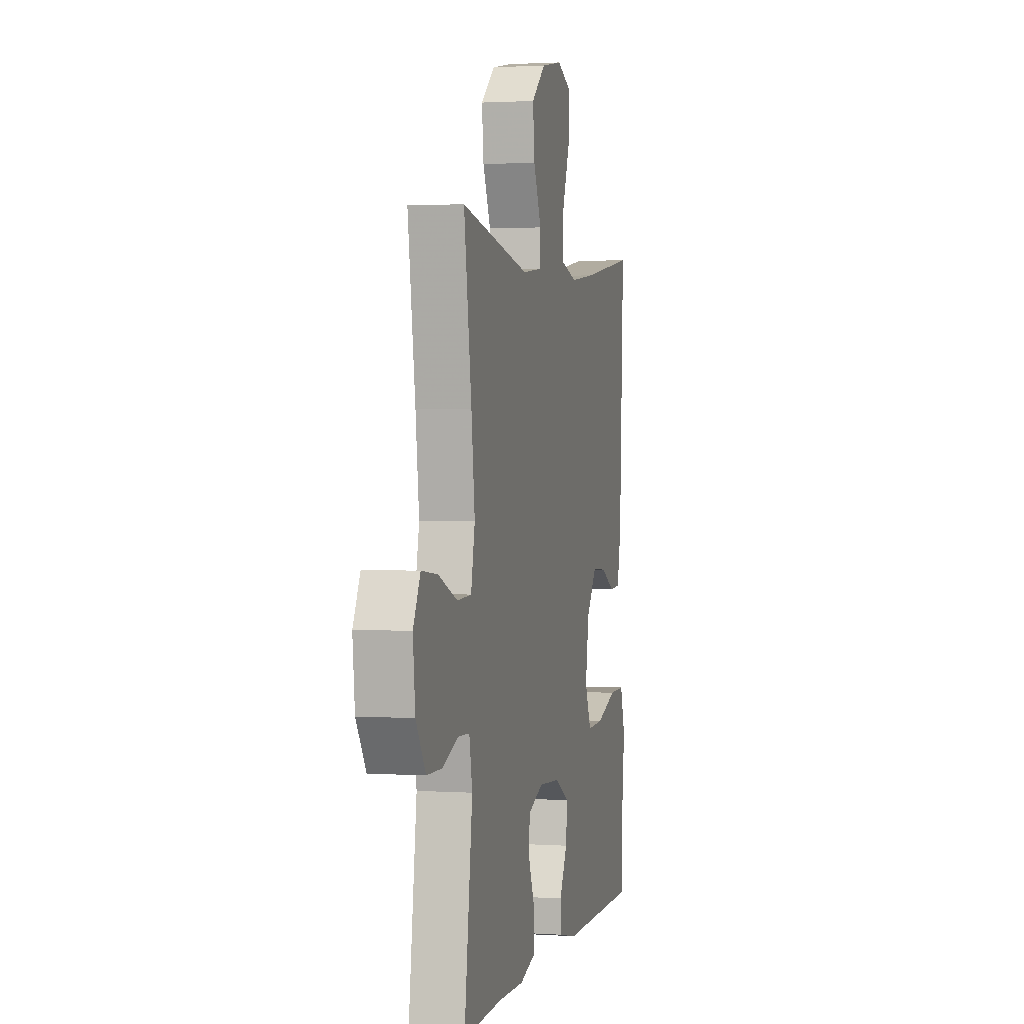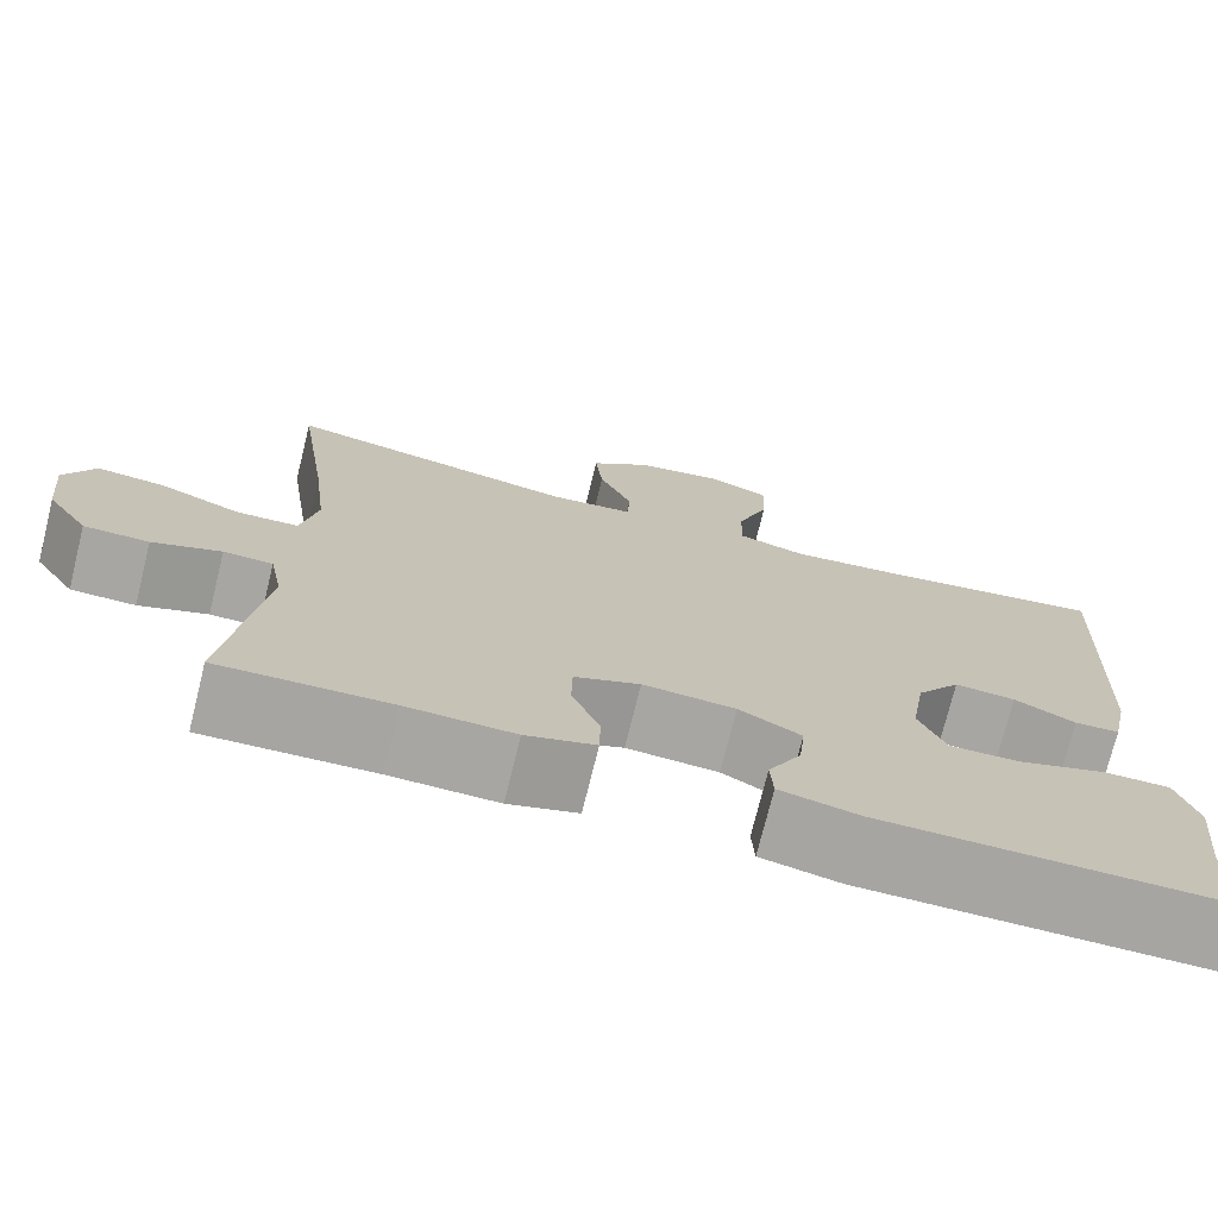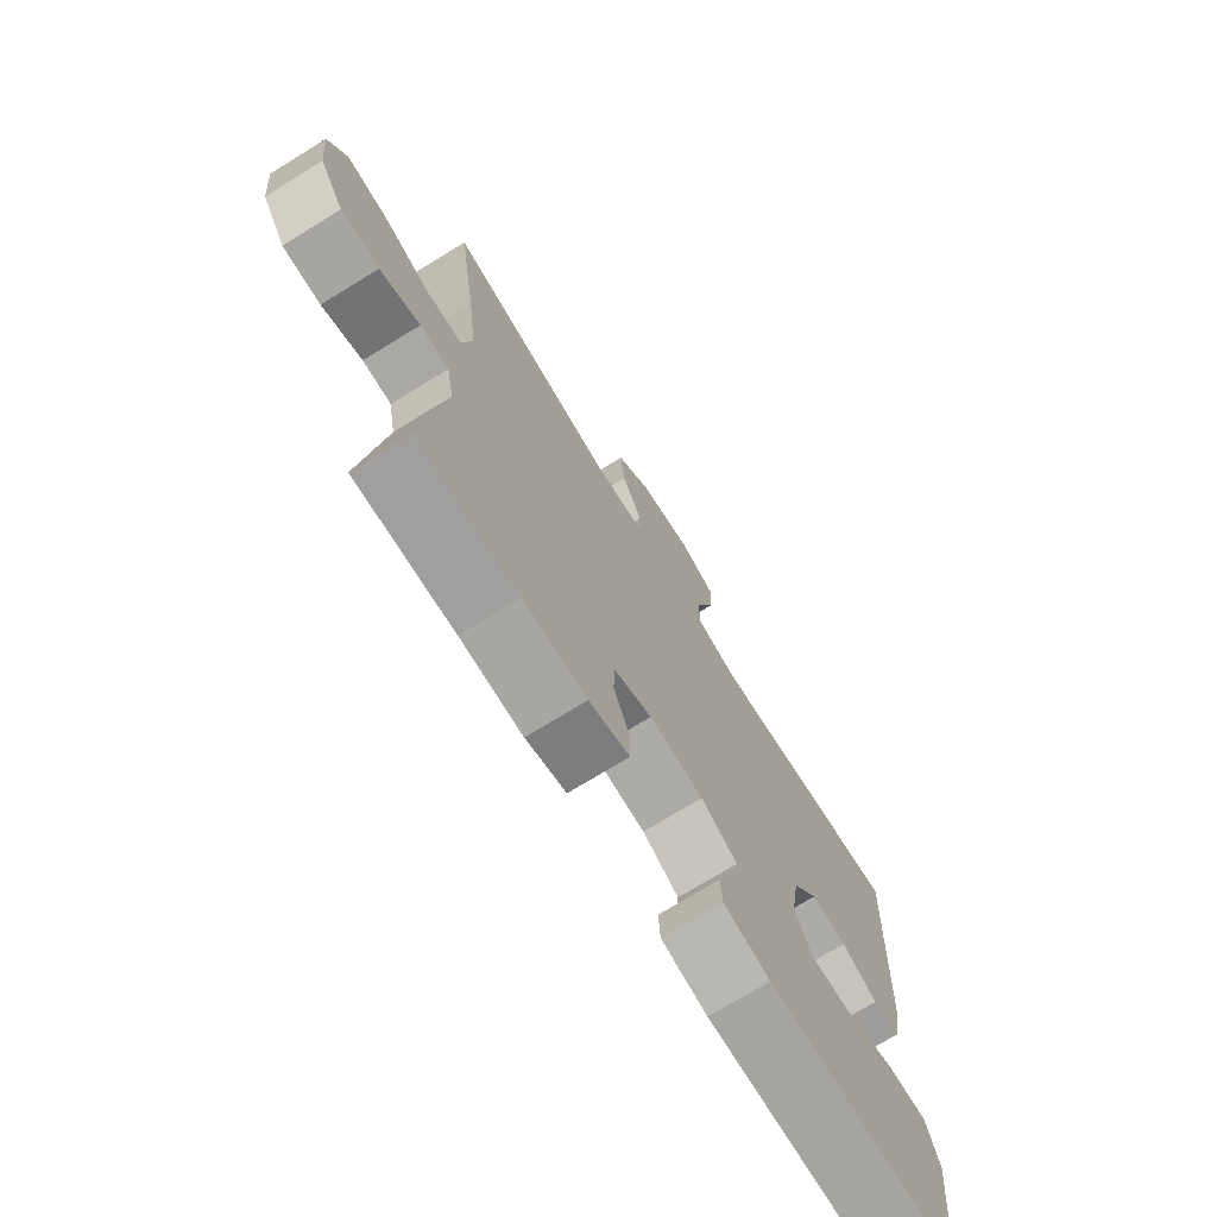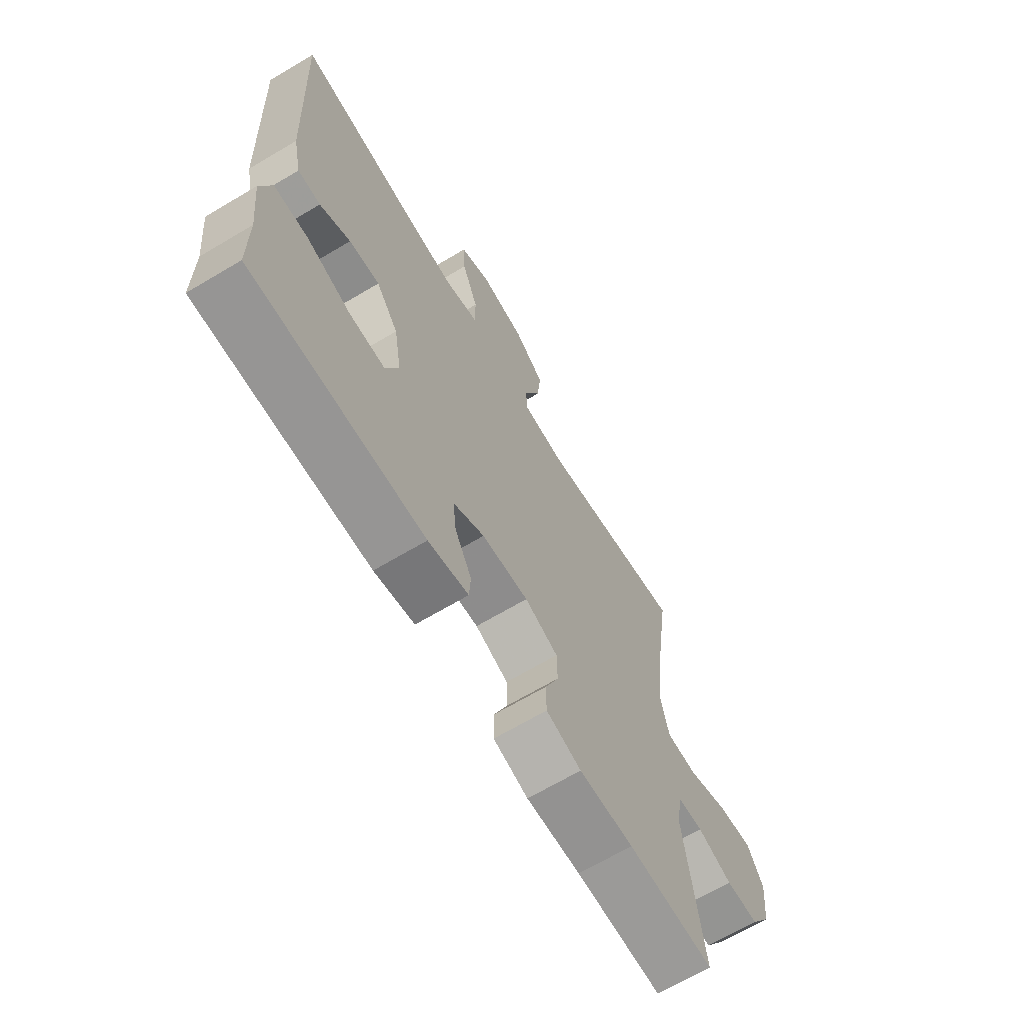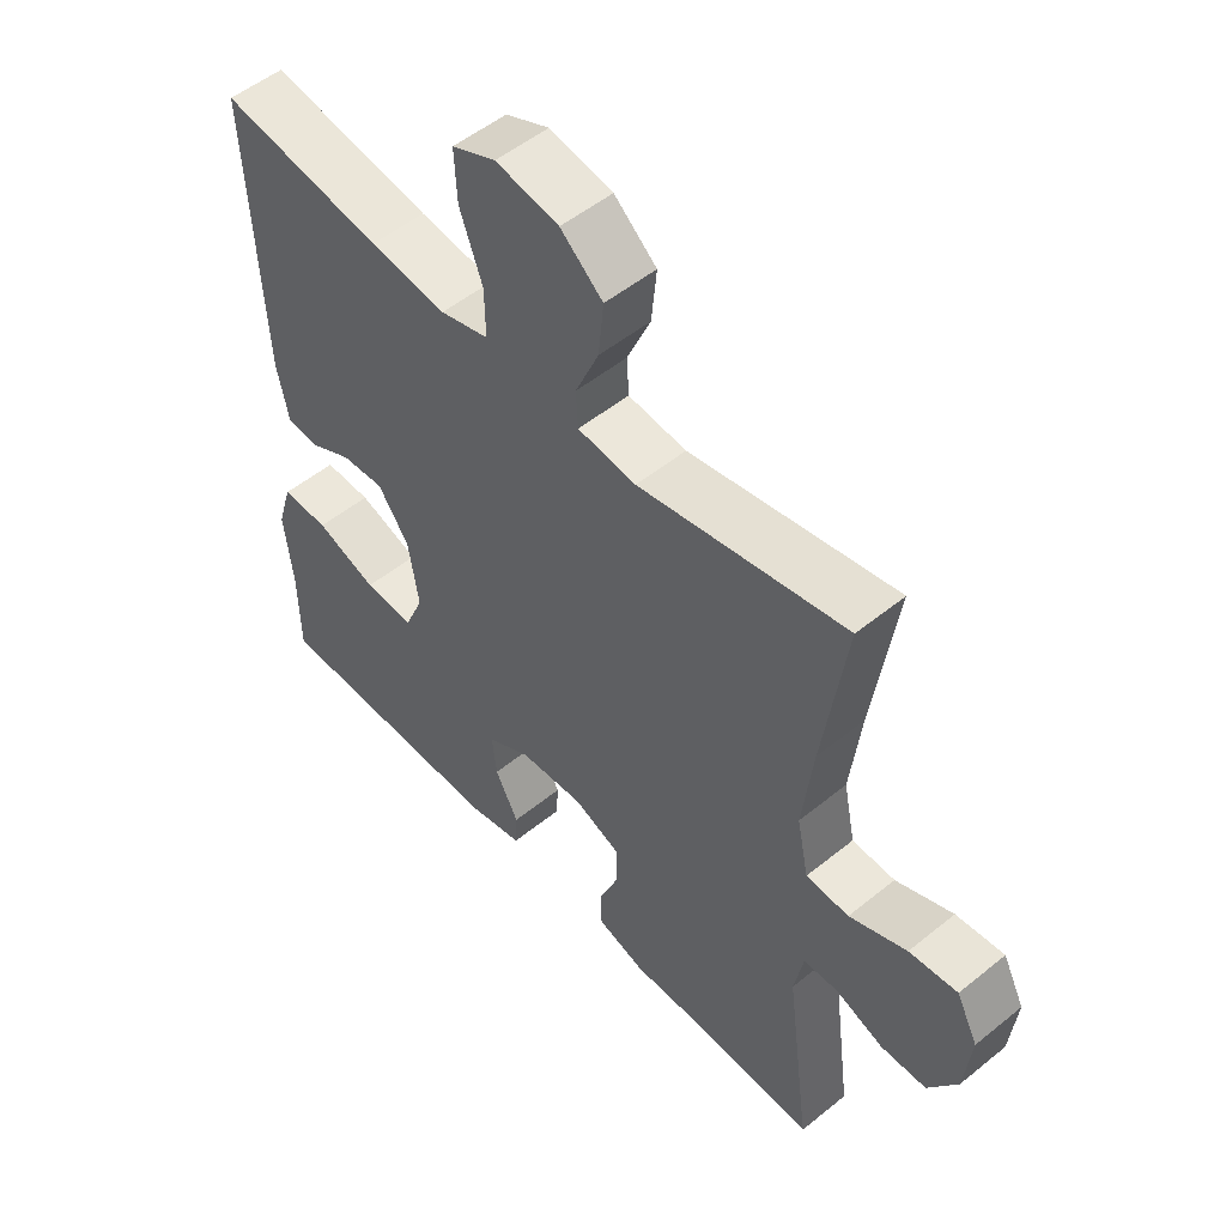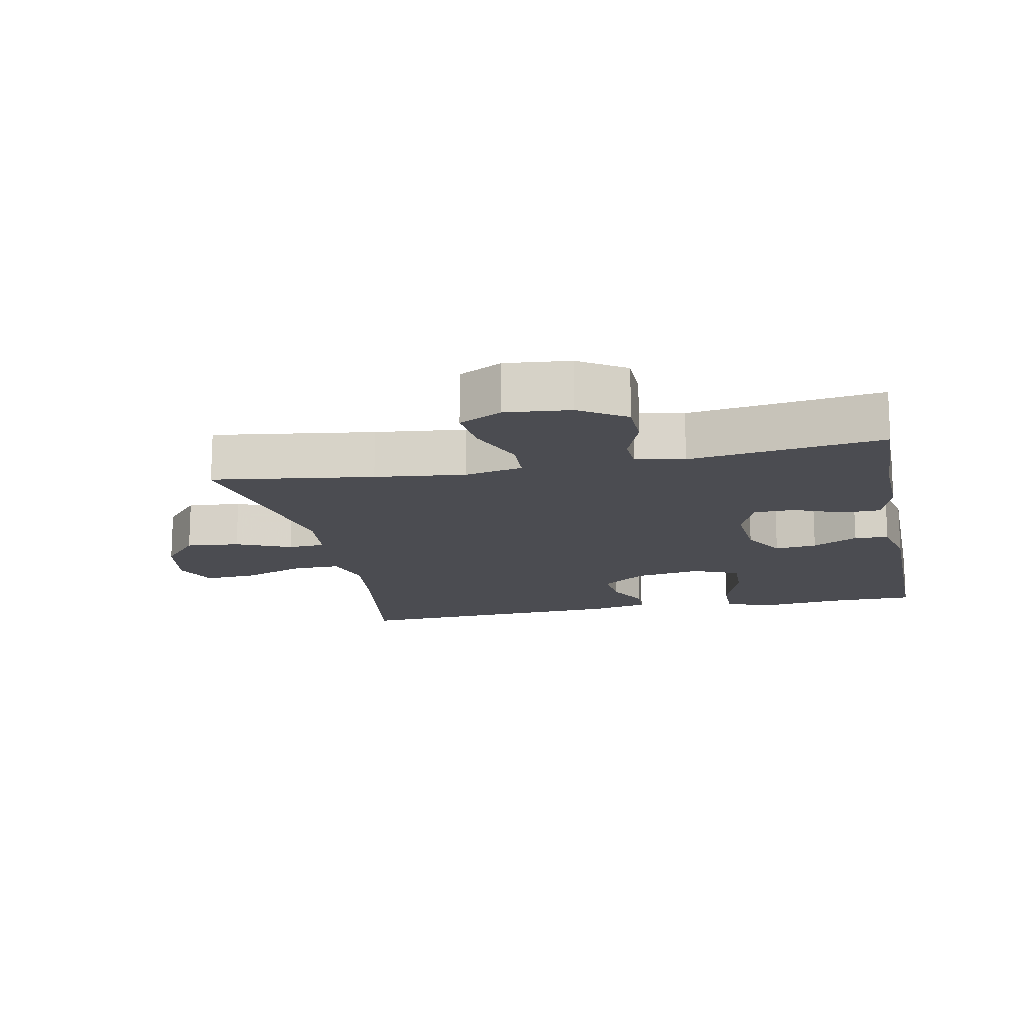
<metadata>
{"format":"obj","ext":"obj","renderer":"f3d","projection":"perspective","resolution":1024,"background":"white","views":[{"elev":1.8,"azim":103.4,"up":"+Z"},{"elev":-73.9,"azim":166.1,"up":"+Z"},{"elev":-73.2,"azim":121.6,"up":"+Z"},{"elev":-67.6,"azim":-59.2,"up":"+Z"},{"elev":52.2,"azim":48.8,"up":"+Z"},{"elev":-15.4,"azim":101.6,"up":"+Y"}]}
</metadata>
<code>
v -0.5 0.07 0.5
v -0.249 0.07 0.461
v -0.131 0.07 0.447
v -0.056 0.07 0.468
v -0.057 0.07 0.541
v -0.092 0.07 0.636
v -0.096 0.07 0.714
v -0.029 0.07 0.743
v 0.068 0.07 0.725
v 0.133 0.07 0.669
v 0.125 0.07 0.588
v 0.089 0.07 0.505
v 0.092 0.07 0.449
v 0.182 0.07 0.439
v 0.5 0.07 0.5
v 0.465 0.07 0.257
v 0.449 0.07 0.121
v 0.467 0.07 0.033
v 0.533 0.07 0.03
v 0.621 0.07 0.066
v 0.695 0.07 0.074
v 0.728 0.07 0.009
v 0.718 0.07 -0.089
v 0.673 0.07 -0.159
v 0.603 0.07 -0.16
v 0.529 0.07 -0.132
v 0.476 0.07 -0.134
v 0.462 0.07 -0.208
v 0.5 0.07 -0.5
v 0.316 0.07 -0.493
v 0.2 0.07 -0.496
v 0.125 0.07 -0.473
v 0.124 0.07 -0.415
v 0.154 0.07 -0.341
v 0.153 0.07 -0.279
v 0.082 0.07 -0.25
v -0.018 0.07 -0.257
v -0.085 0.07 -0.295
v -0.078 0.07 -0.359
v -0.042 0.07 -0.428
v -0.045 0.07 -0.48
v -0.131 0.07 -0.499
v -0.5 0.07 -0.5
v -0.501 0.07 -0.37
v -0.514 0.07 -0.25
v -0.491 0.07 -0.174
v -0.418 0.07 -0.175
v -0.323 0.07 -0.208
v -0.246 0.07 -0.211
v -0.217 0.07 -0.142
v -0.233 0.07 -0.042
v -0.281 0.07 0.025
v -0.347 0.07 0.02
v -0.413 0.07 -0.014
v -0.462 0.07 -0.011
v -0.48 0.07 0.075
v -0.5 0 0.5
v -0.249 0 0.461
v -0.131 0 0.447
v -0.056 0 0.468
v -0.057 0 0.541
v -0.092 0 0.636
v -0.096 0 0.714
v -0.029 0 0.743
v 0.068 0 0.725
v 0.133 0 0.669
v 0.125 0 0.588
v 0.089 0 0.505
v 0.092 0 0.449
v 0.182 0 0.439
v 0.5 0 0.5
v 0.465 0 0.257
v 0.449 0 0.121
v 0.467 0 0.033
v 0.533 0 0.03
v 0.621 0 0.066
v 0.695 0 0.074
v 0.728 0 0.009
v 0.718 0 -0.089
v 0.673 0 -0.159
v 0.603 0 -0.16
v 0.529 0 -0.132
v 0.476 0 -0.134
v 0.462 0 -0.208
v 0.5 0 -0.5
v 0.316 0 -0.493
v 0.2 0 -0.496
v 0.125 0 -0.473
v 0.124 0 -0.415
v 0.154 0 -0.341
v 0.153 0 -0.279
v 0.082 0 -0.25
v -0.018 0 -0.257
v -0.085 0 -0.295
v -0.078 0 -0.359
v -0.042 0 -0.428
v -0.045 0 -0.48
v -0.131 0 -0.499
v -0.5 0 -0.5
v -0.501 0 -0.37
v -0.514 0 -0.25
v -0.491 0 -0.174
v -0.418 0 -0.175
v -0.323 0 -0.208
v -0.246 0 -0.211
v -0.217 0 -0.142
v -0.233 0 -0.042
v -0.281 0 0.025
v -0.347 0 0.02
v -0.413 0 -0.014
v -0.462 0 -0.011
v -0.48 0 0.075
f 53 54 55 56
f 52 53 56 1
f 51 52 1 2
f 50 51 2 3
f 45 46 47 48
f 44 45 48 49
f 43 44 49
f 42 43 49
f 39 40 41 42
f 38 39 42 49
f 37 38 49 50
f 31 32 33 34
f 30 31 34 35
f 28 29 30 35
f 27 28 35 36
f 23 24 25 26
f 23 26 27
f 22 23 27
f 19 20 21 22
f 18 19 22 27
f 17 18 27 36
f 14 15 16
f 13 14 16 17
f 9 10 11 12
f 9 12 13
f 8 9 13
f 5 6 7 8
f 4 5 8 13
f 17 36 37 50
f 13 17 50
f 3 4 13 50
f 112 111 110 109
f 57 112 109 108
f 58 57 108 107
f 59 58 107 106
f 104 103 102 101
f 105 104 101 100
f 105 100 99
f 105 99 98
f 98 97 96 95
f 105 98 95 94
f 106 105 94 93
f 90 89 88 87
f 91 90 87 86
f 91 86 85 84
f 92 91 84 83
f 82 81 80 79
f 83 82 79
f 83 79 78
f 78 77 76 75
f 83 78 75 74
f 92 83 74 73
f 72 71 70
f 73 72 70 69
f 68 67 66 65
f 69 68 65
f 69 65 64
f 64 63 62 61
f 69 64 61 60
f 106 93 92 73
f 106 73 69
f 106 69 60 59
f 1 57 58 2
f 2 58 59 3
f 3 59 60 4
f 4 60 61 5
f 5 61 62 6
f 6 62 63 7
f 7 63 64 8
f 8 64 65 9
f 9 65 66 10
f 10 66 67 11
f 11 67 68 12
f 12 68 69 13
f 13 69 70 14
f 14 70 71 15
f 15 71 72 16
f 16 72 73 17
f 17 73 74 18
f 18 74 75 19
f 19 75 76 20
f 20 76 77 21
f 21 77 78 22
f 22 78 79 23
f 23 79 80 24
f 24 80 81 25
f 25 81 82 26
f 26 82 83 27
f 27 83 84 28
f 28 84 85 29
f 29 85 86 30
f 30 86 87 31
f 31 87 88 32
f 32 88 89 33
f 33 89 90 34
f 34 90 91 35
f 35 91 92 36
f 36 92 93 37
f 37 93 94 38
f 38 94 95 39
f 39 95 96 40
f 40 96 97 41
f 41 97 98 42
f 42 98 99 43
f 43 99 100 44
f 44 100 101 45
f 45 101 102 46
f 46 102 103 47
f 47 103 104 48
f 48 104 105 49
f 49 105 106 50
f 50 106 107 51
f 51 107 108 52
f 52 108 109 53
f 53 109 110 54
f 54 110 111 55
f 55 111 112 56
f 56 112 57 1

</code>
